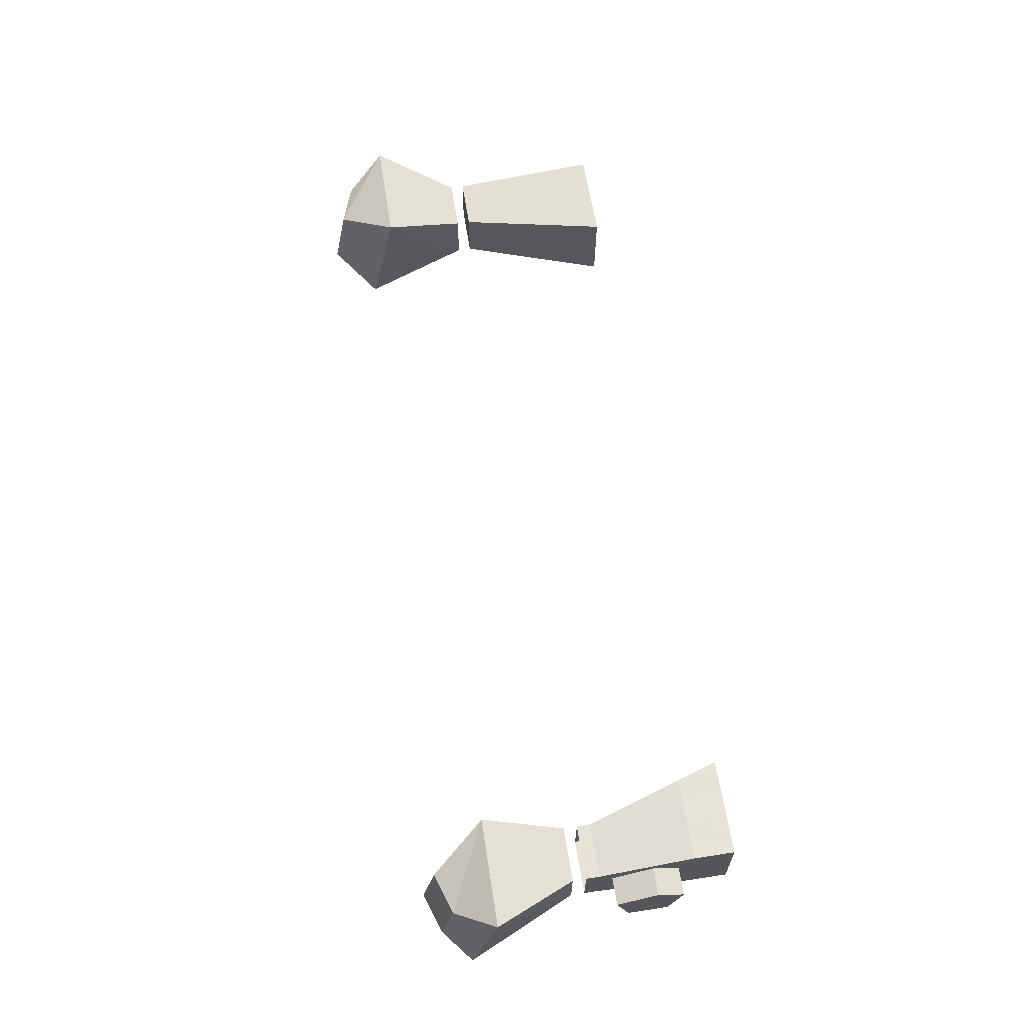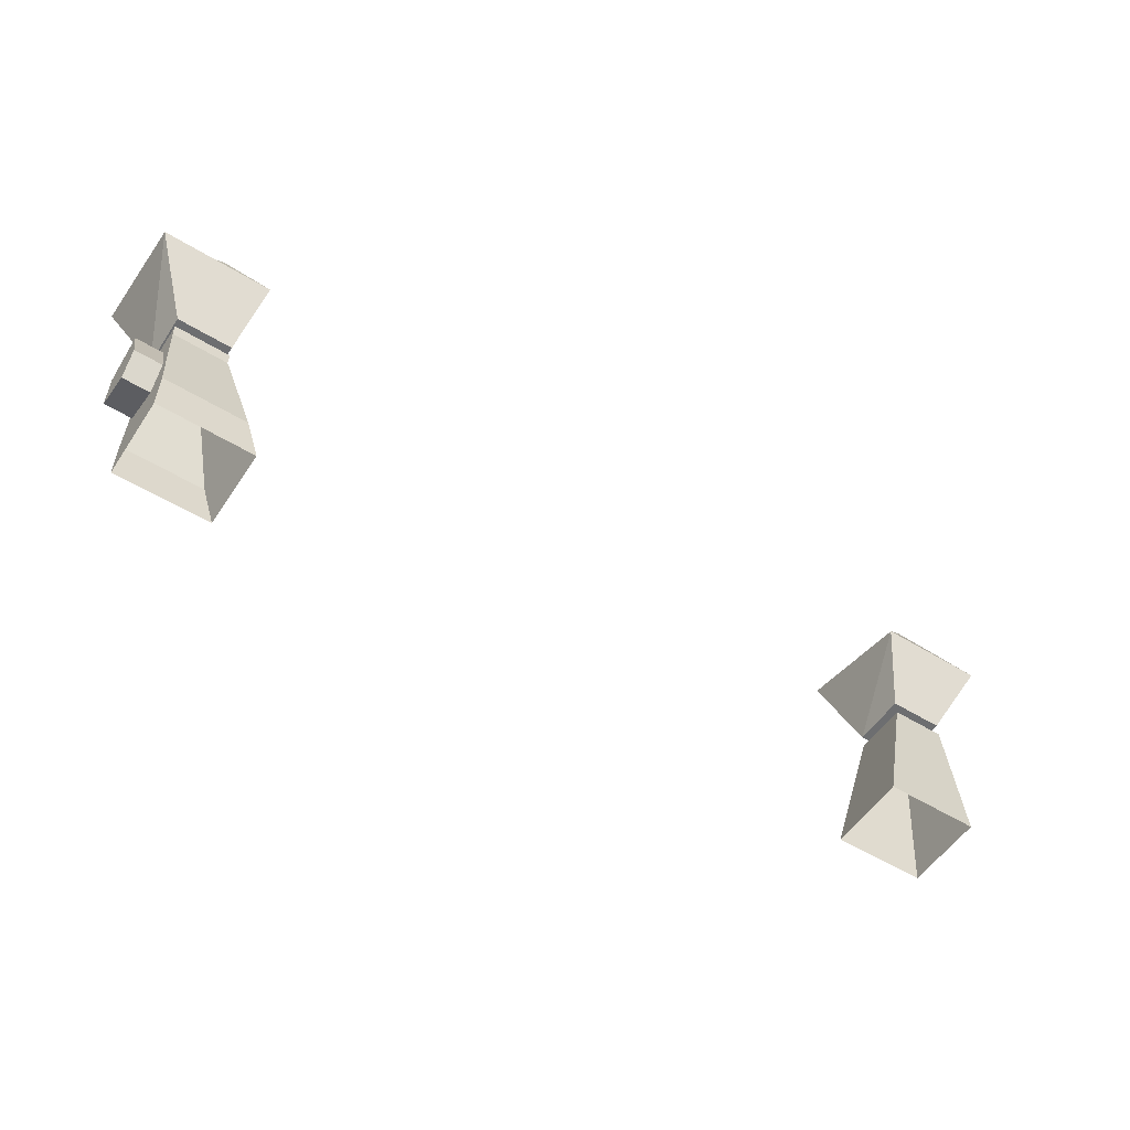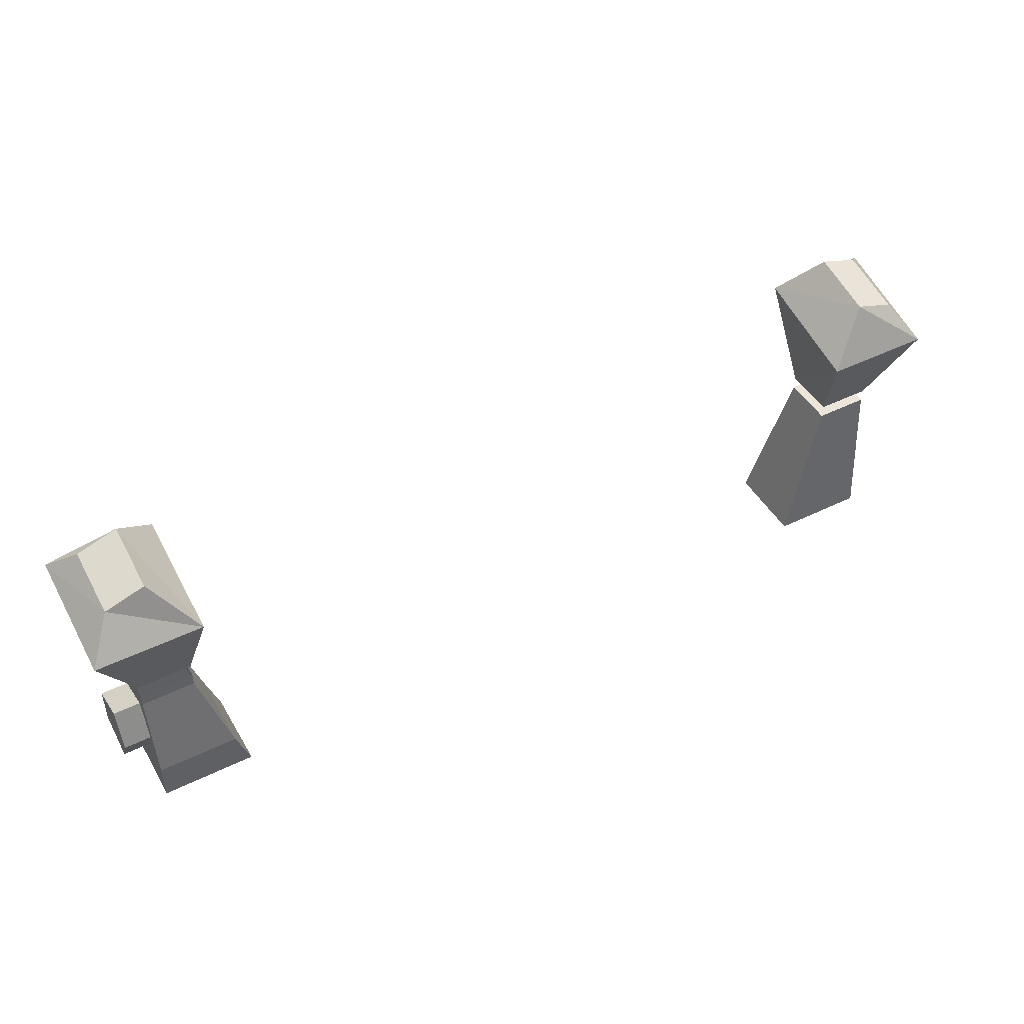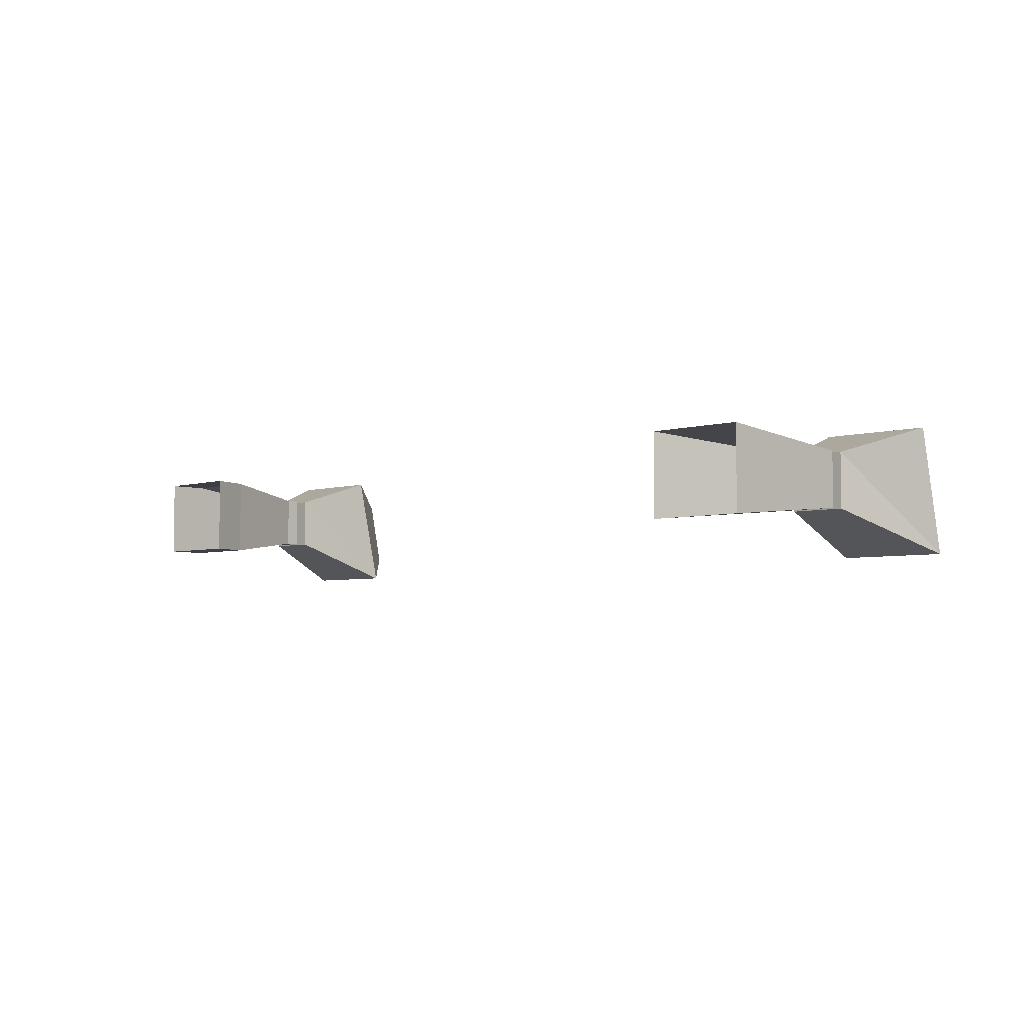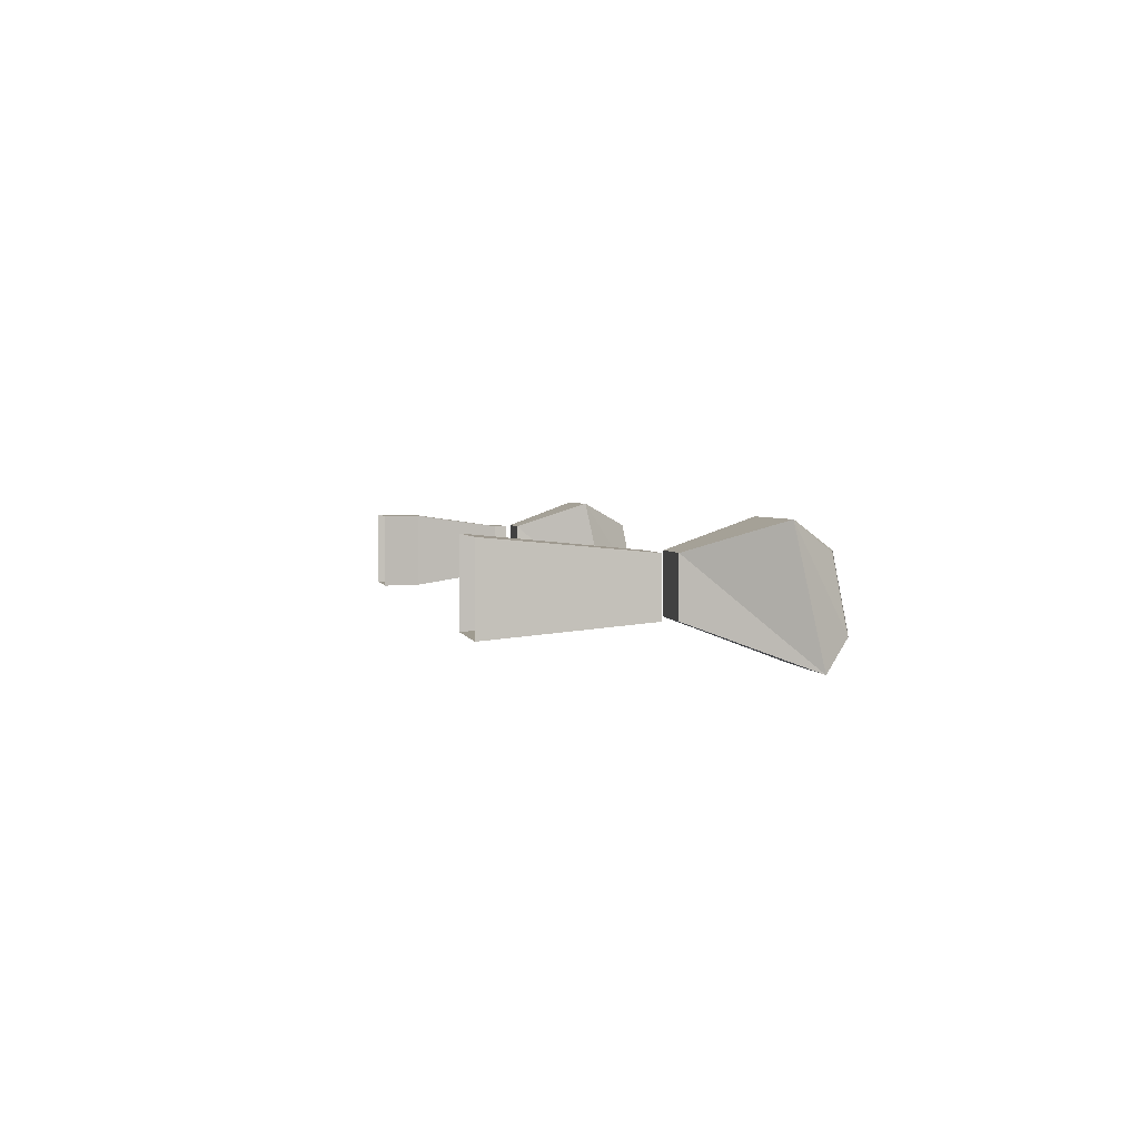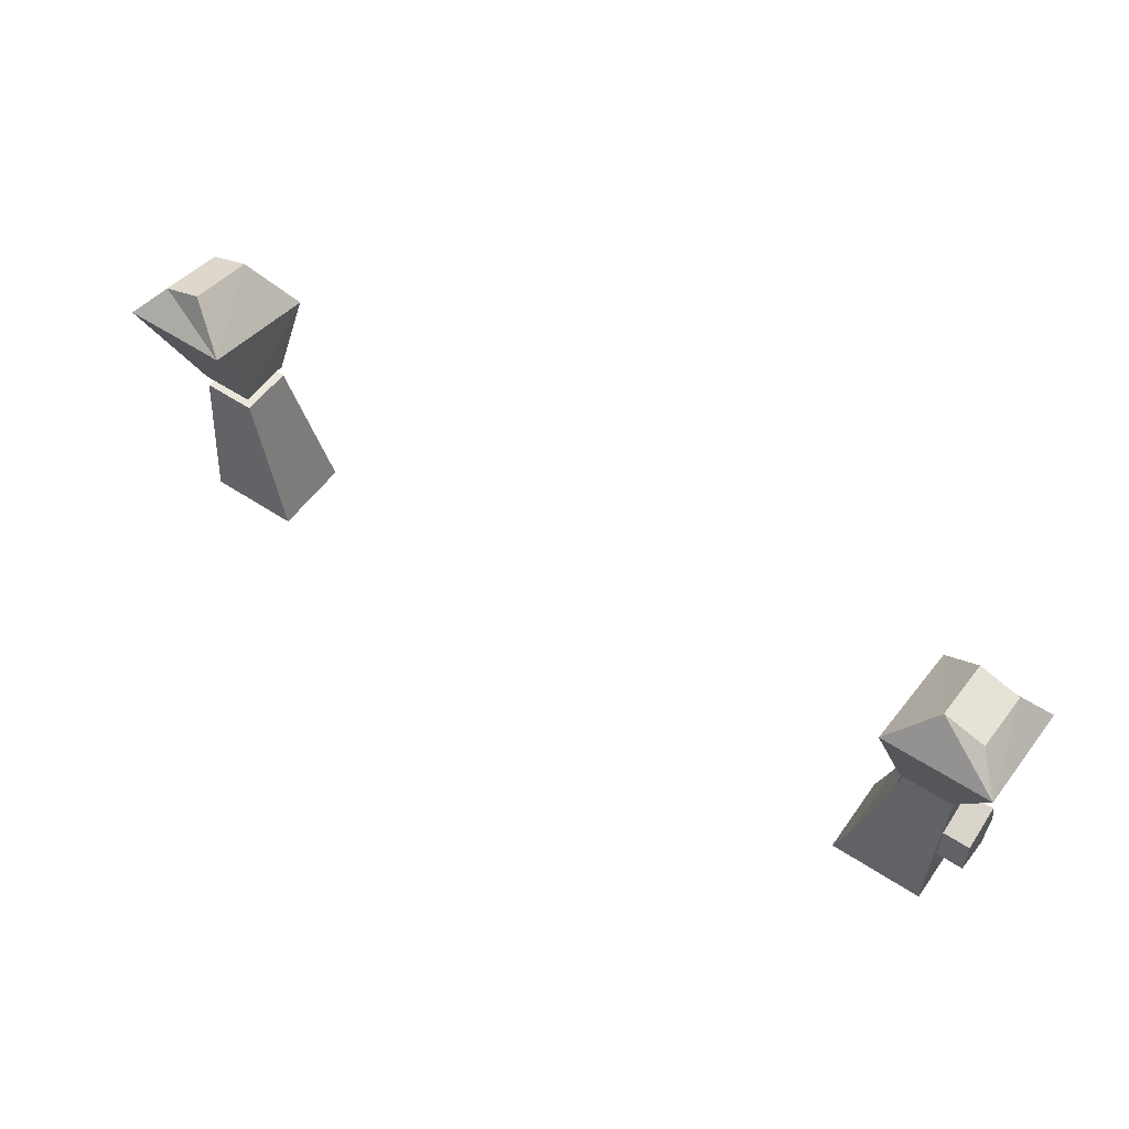
<metadata>
{"format":"obj","ext":"obj","renderer":"f3d","projection":"perspective","resolution":1024,"background":"white","views":[{"elev":62.8,"azim":-98.9,"up":"+Z"},{"elev":-54.2,"azim":-33.1,"up":"+Y"},{"elev":46.9,"azim":-29.0,"up":"+Y"},{"elev":-4.5,"azim":44.7,"up":"+Z"},{"elev":2.8,"azim":79.4,"up":"+Z"},{"elev":54.9,"azim":-145.1,"up":"+Y"}]}
</metadata>
<code>
v 0.25 -0.7969 0.02344
v 0.2734 -0.75 0.03906
v 0.2109 -0.75 0.03906
v 0.2188 -0.7969 0.02344
v 0.2188 -0.7969 -0.007812
v 0.25 -0.7969 -0.007812
v 0.2734 -0.7344 -0.03125
v 0.2578 -0.7188 -0.01562
v 0.2578 -0.7266 0.02344
v 0.2344 -0.7188 0.02344
v 0.2109 -0.7344 -0.03125
v 0.2344 -0.7109 -0.01562
v -0.25 -0.7969 -0.007812
v -0.2188 -0.7969 -0.007812
v -0.2188 -0.7969 0.02344
v -0.25 -0.7969 0.02344
v -0.2734 -0.75 0.03906
v -0.2734 -0.7344 -0.03125
v -0.2109 -0.7344 -0.03125
v -0.2109 -0.75 0.03906
v -0.2344 -0.7188 0.02344
v -0.2578 -0.7266 0.02344
v -0.2578 -0.7188 -0.01562
v -0.2344 -0.7109 -0.01562
v -0.2031 -0.8672 0.03125
v -0.2031 -0.8672 -0.01562
v -0.2188 -0.8125 -0.007812
v -0.2188 -0.8125 0.02344
v -0.25 -0.8672 0.03125
v -0.25 -0.8906 0.03125
v -0.1953 -0.8906 0.03125
v -0.1953 -0.8906 -0.01562
v -0.25 -0.8672 -0.01562
v -0.25 -0.8125 -0.007812
v -0.25 -0.8047 -0.007812
v -0.2188 -0.8047 -0.007812
v -0.2188 -0.8047 0.02344
v -0.25 -0.8125 0.02344
v -0.25 -0.8438 0.02344
v -0.25 -0.8594 0.01562
v -0.25 -0.8906 -0.01562
v 0.2188 -0.8047 0.02344
v 0.25 -0.8047 0.02344
v 0.25 -0.8047 -0.007812
v 0.2188 -0.8047 -0.007812
v 0.1953 -0.8906 -0.01562
v 0.1953 -0.8906 0.03125
v 0.25 -0.8906 0.03125
v 0.25 -0.8906 -0.01562
v -0.2656 -0.8594 0.01562
v -0.2656 -0.8438 0.02344
v -0.2656 -0.8203 0.01562
v -0.2656 -0.8281 -0.007812
v -0.2656 -0.8516 -0.007812
v -0.25 -0.8516 -0.007812
v -0.25 -0.8203 0.01562
v -0.25 -0.8281 -0.007812
v -0.25 -0.8047 0.02344
f 1 2 3
f 1 3 4
f 1 4 5
f 1 5 6
f 1 6 7
f 1 7 2
f 2 7 8
f 2 8 9
f 2 9 10
f 2 10 3
f 3 10 11
f 3 11 5
f 3 5 4
f 7 6 5
f 7 5 11
f 7 11 8
f 8 11 12
f 8 12 9
f 9 12 10
f 10 12 11
f 13 14 15
f 13 15 16
f 13 16 17
f 13 17 18
f 13 18 19
f 13 19 14
f 14 19 15
f 15 19 20
f 15 20 17
f 15 17 16
f 20 21 22
f 20 22 17
f 17 22 18
f 18 22 23
f 18 23 24
f 18 24 19
f 19 24 20
f 20 24 21
f 21 24 23
f 21 23 22
f 25 29 30
f 25 30 31
f 25 31 26
f 26 31 32
f 26 32 33
f 27 34 35
f 27 35 36
f 27 36 28
f 28 36 37
f 28 37 38
f 29 33 41
f 29 41 30
f 42 43 44
f 42 44 45
f 42 45 46
f 42 46 47
f 42 47 43
f 43 47 48
f 43 48 44
f 44 48 49
f 44 49 45
f 45 49 46
f 34 38 58
f 34 58 35
f 33 32 41
f 37 58 38
f 25 26 27
f 25 27 28
f 25 28 29
f 26 33 34
f 26 34 27
f 28 38 29
f 29 38 39
f 29 39 40
f 29 40 33
f 33 40 55
f 33 55 34
f 57 56 34
f 34 56 38
f 56 39 38
f 50 51 52
f 50 52 53
f 50 53 54
f 50 54 55
f 50 55 40
f 50 40 51
f 51 40 39
f 51 39 52
f 52 39 56
f 52 56 53
f 53 56 57
f 53 57 54
f 54 57 55

</code>
